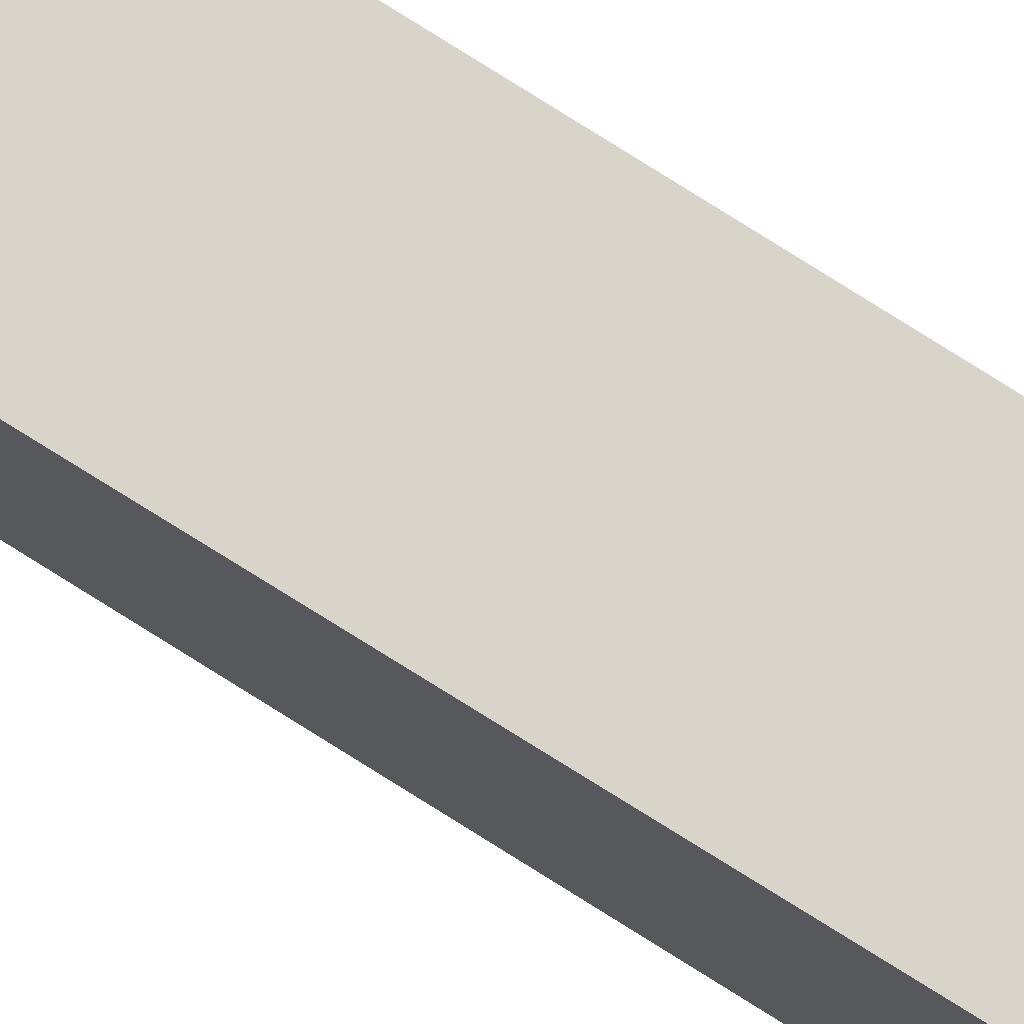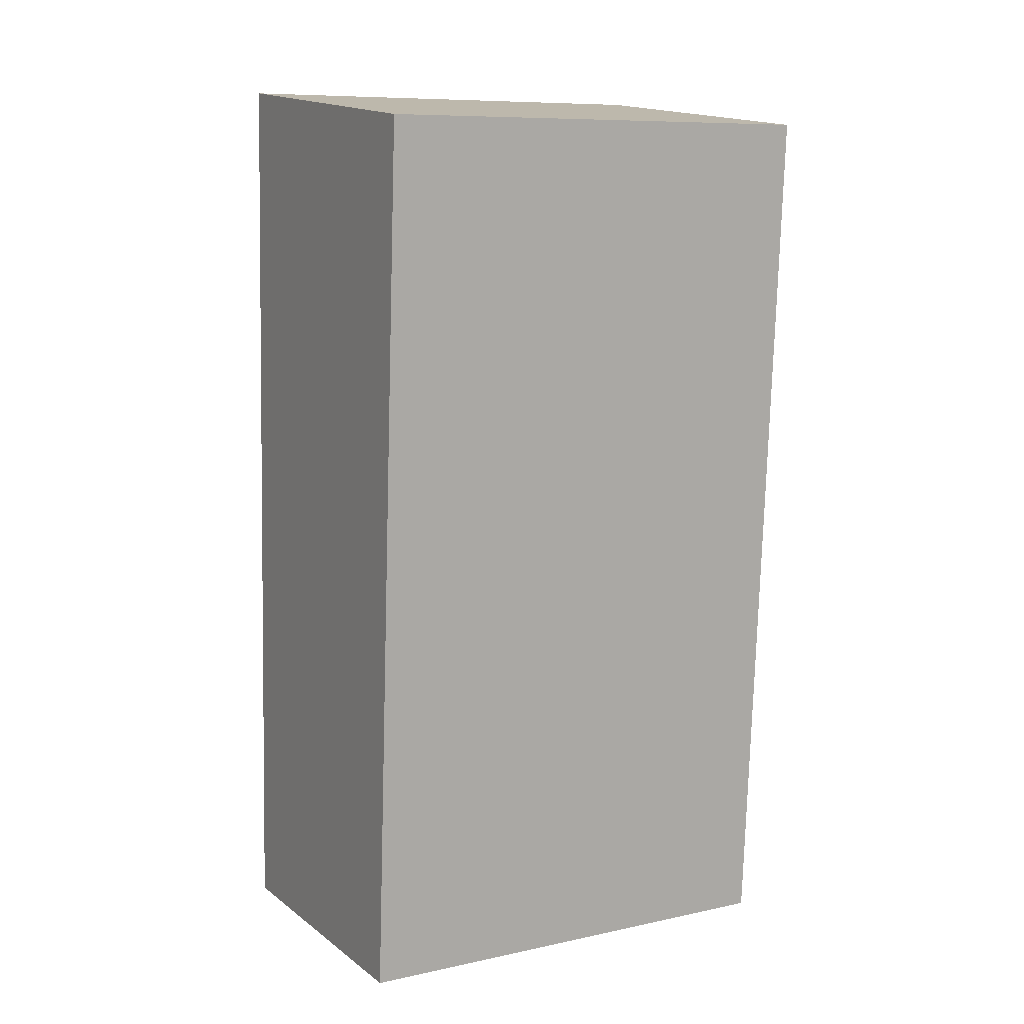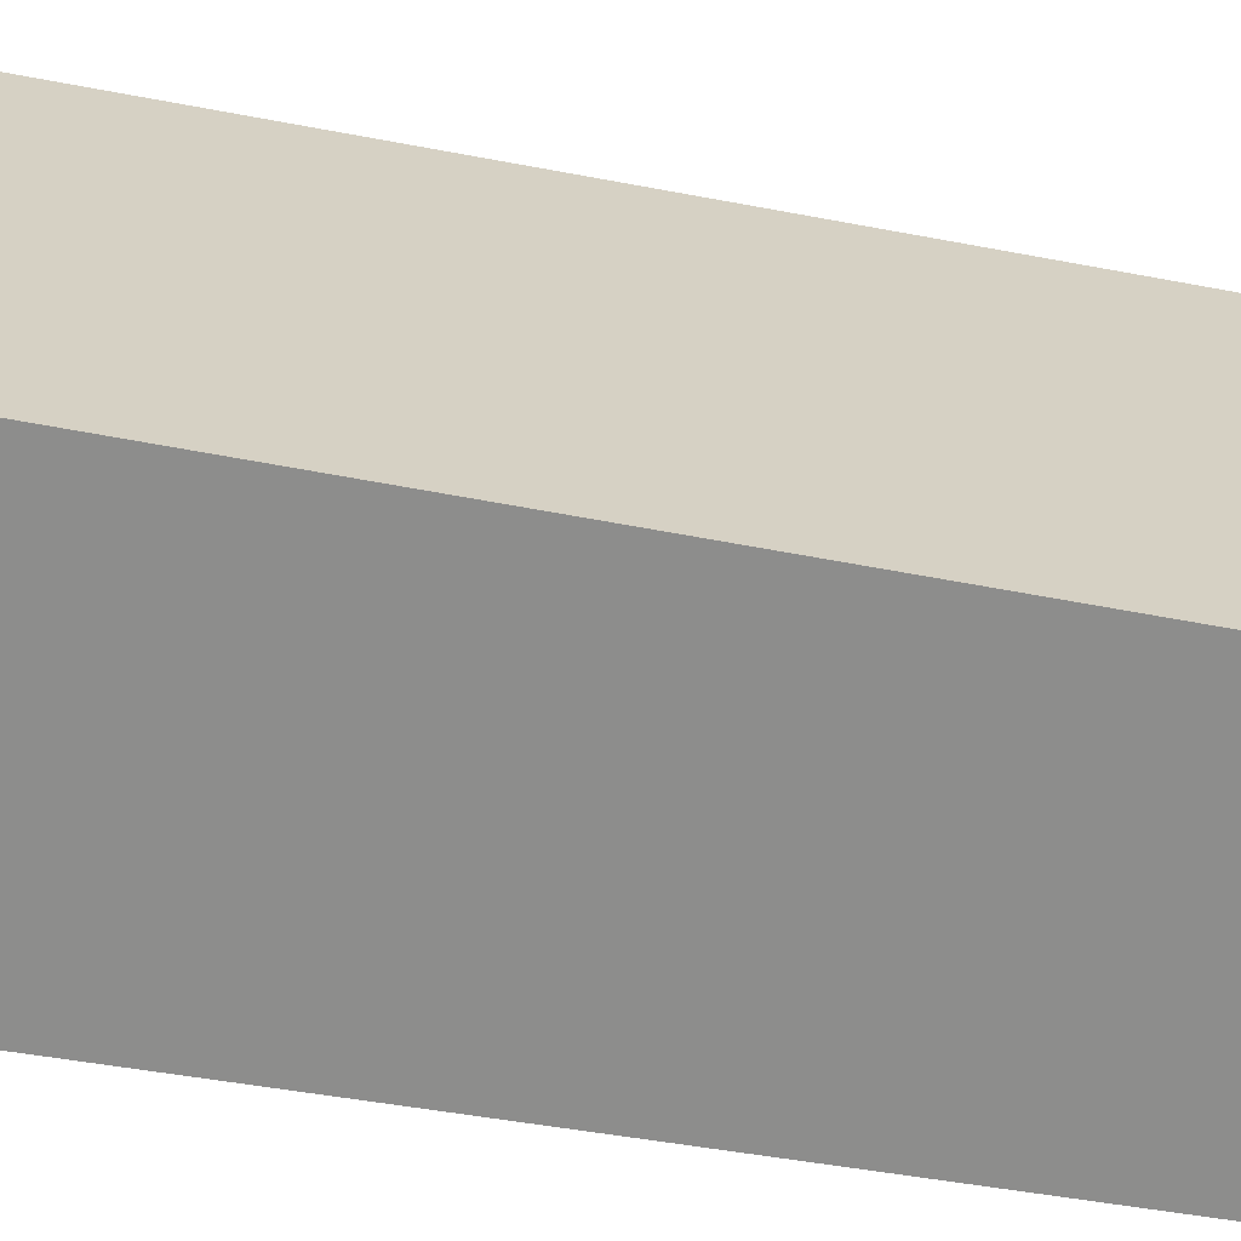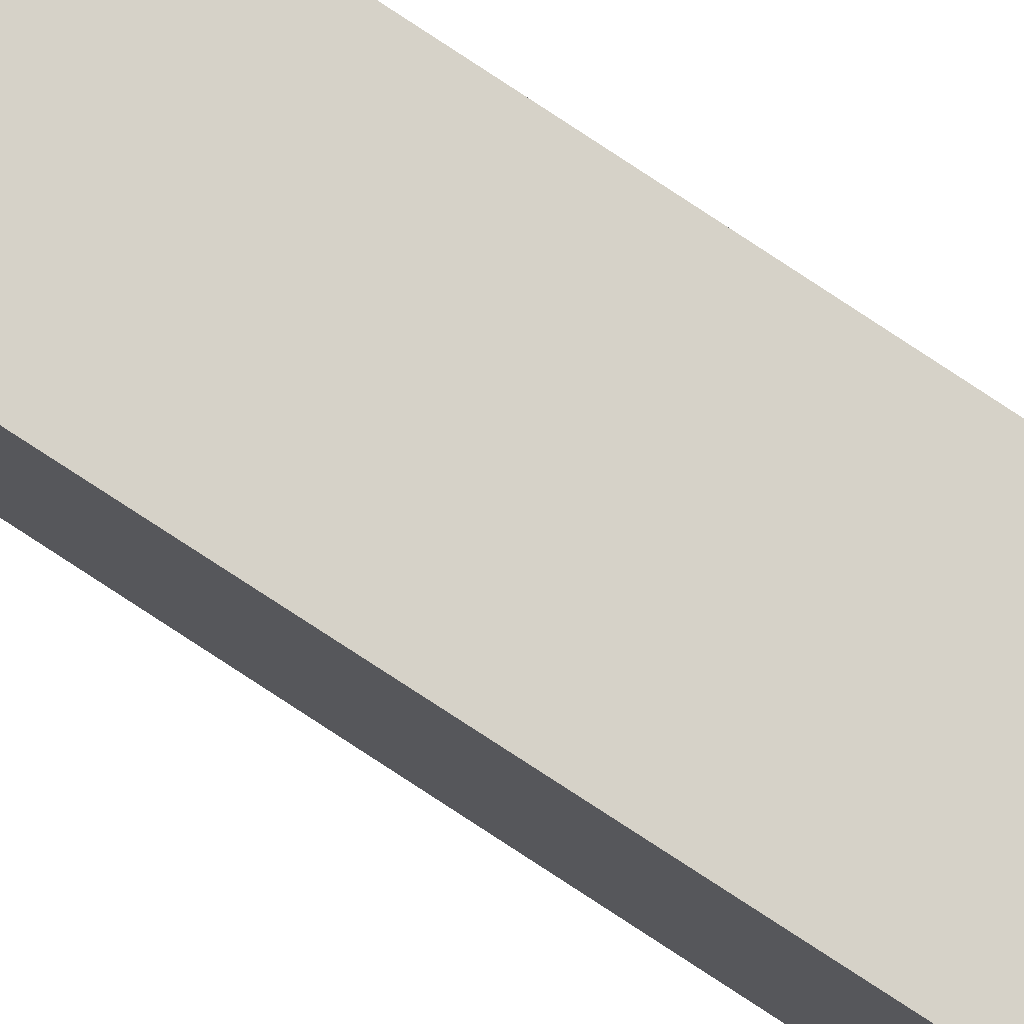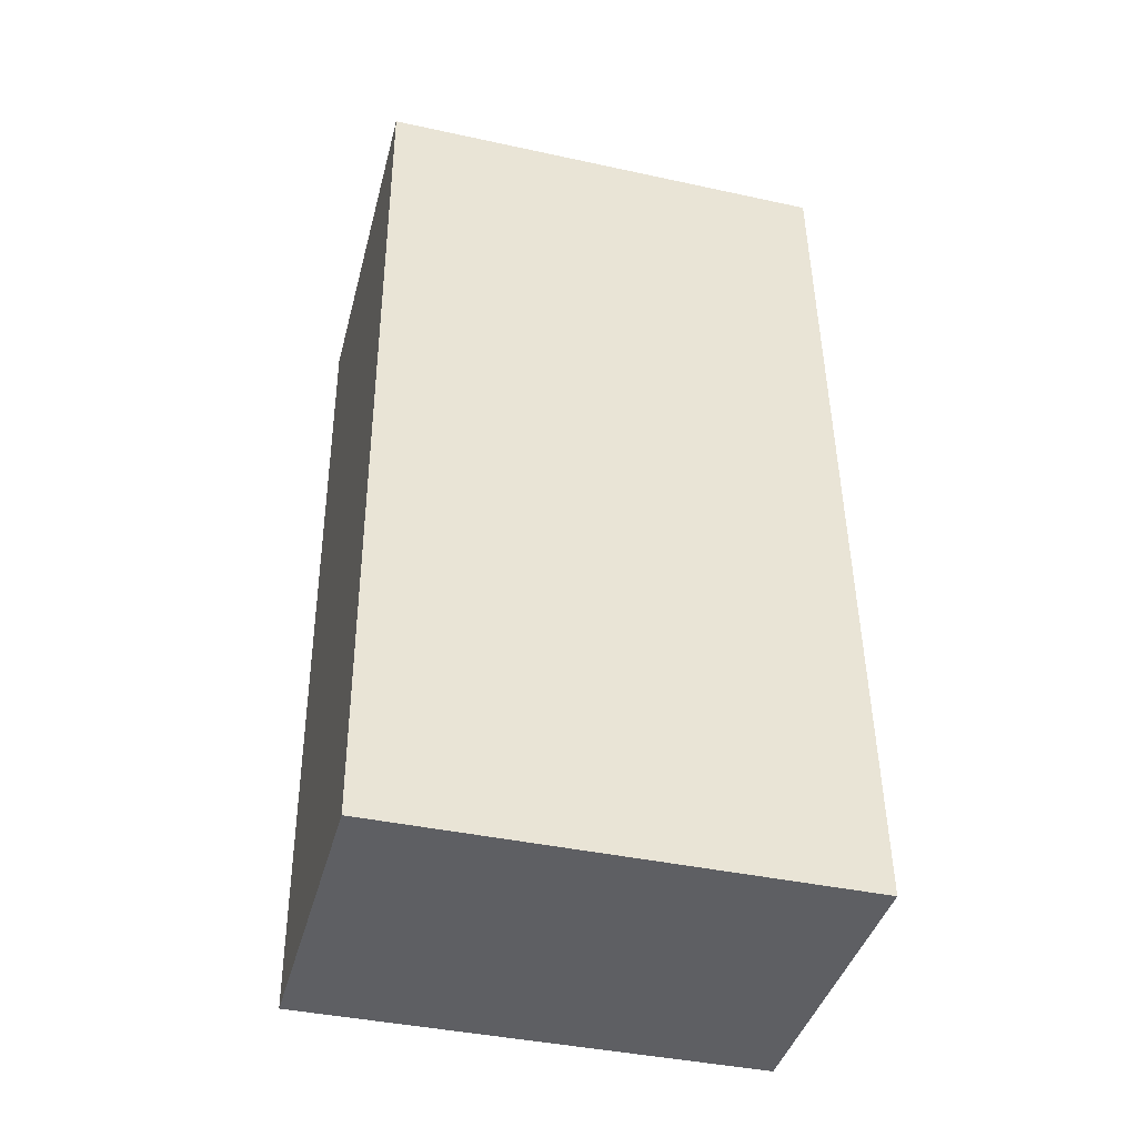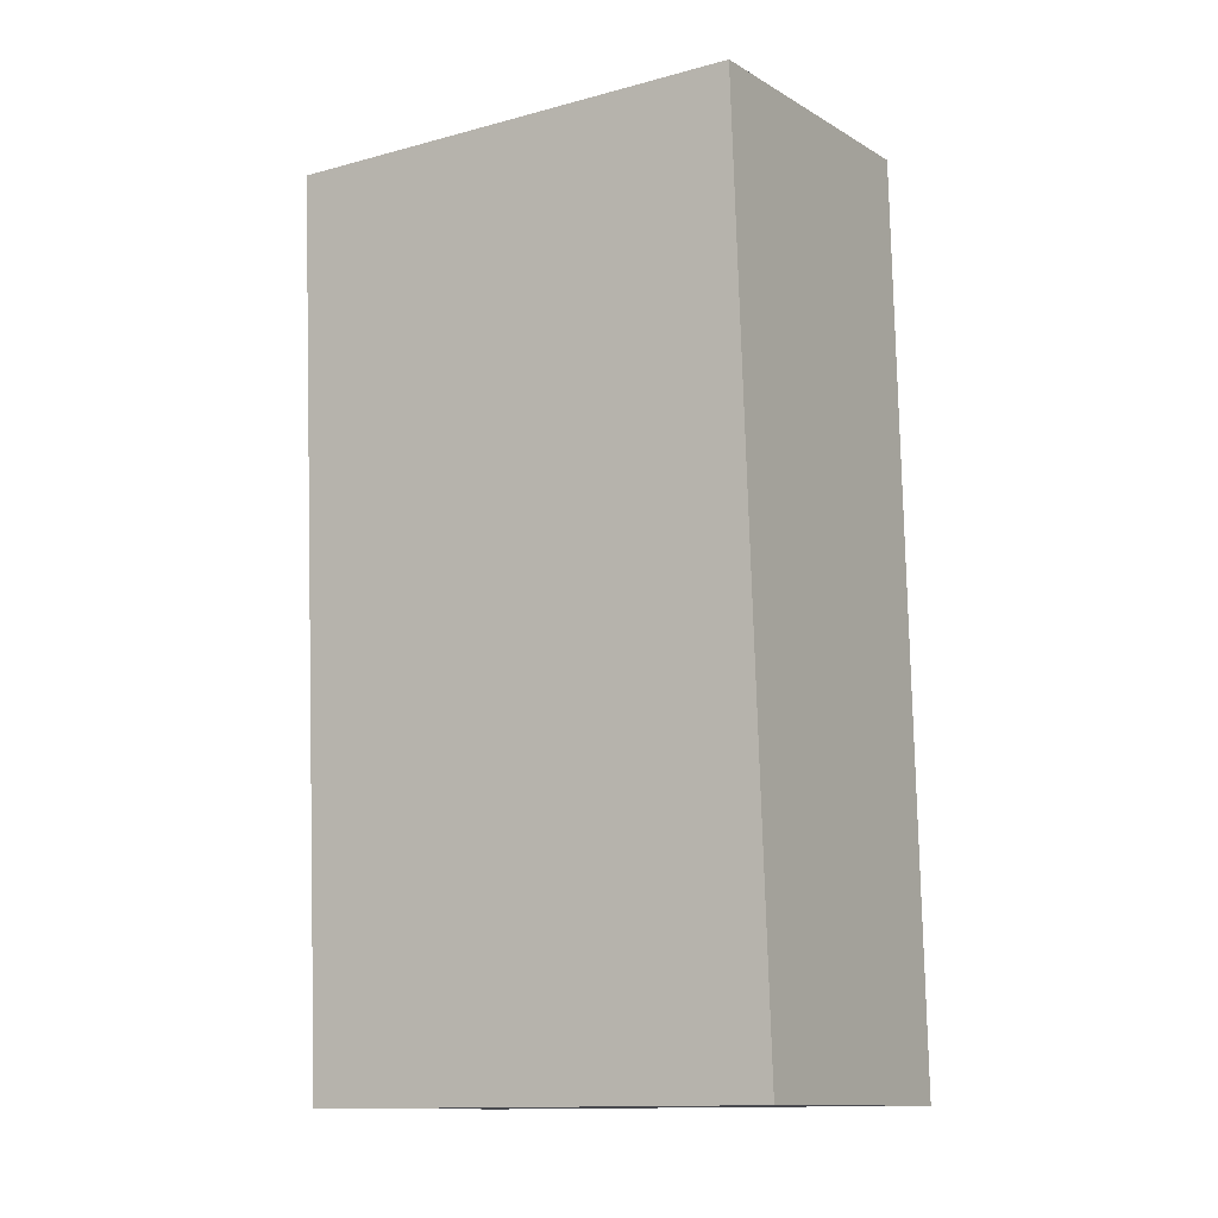
<metadata>
{"format":"obj","ext":"obj","renderer":"f3d","projection":"perspective","resolution":1024,"background":"white","views":[{"elev":75.7,"azim":125.3,"up":"+Y"},{"elev":9.1,"azim":60.3,"up":"+Z"},{"elev":-64.4,"azim":82.8,"up":"+Y"},{"elev":77.8,"azim":126.3,"up":"+Y"},{"elev":-40.6,"azim":-104.9,"up":"+Z"},{"elev":-13.3,"azim":121.2,"up":"+Z"}]}
</metadata>
<code>
v  0.092 1.292 2.55
v  0.87 1.292 -0.009
v  0 1.292 7.911e-17
v  1.018 1.292 2.449
v  1.018 -1.5e-16 2.449
v  0.87 5.511e-19 -0.009
v  0 0 0
v  0.092 -1.561e-16 2.55
g defaultobject
f 1 2 3
f 2 1 4
f 5 2 4
f 2 5 6
f 6 3 2
f 3 6 7
f 7 1 3
f 1 7 8
f 8 4 1
f 4 8 5
f 5 7 6
f 7 5 8

</code>
